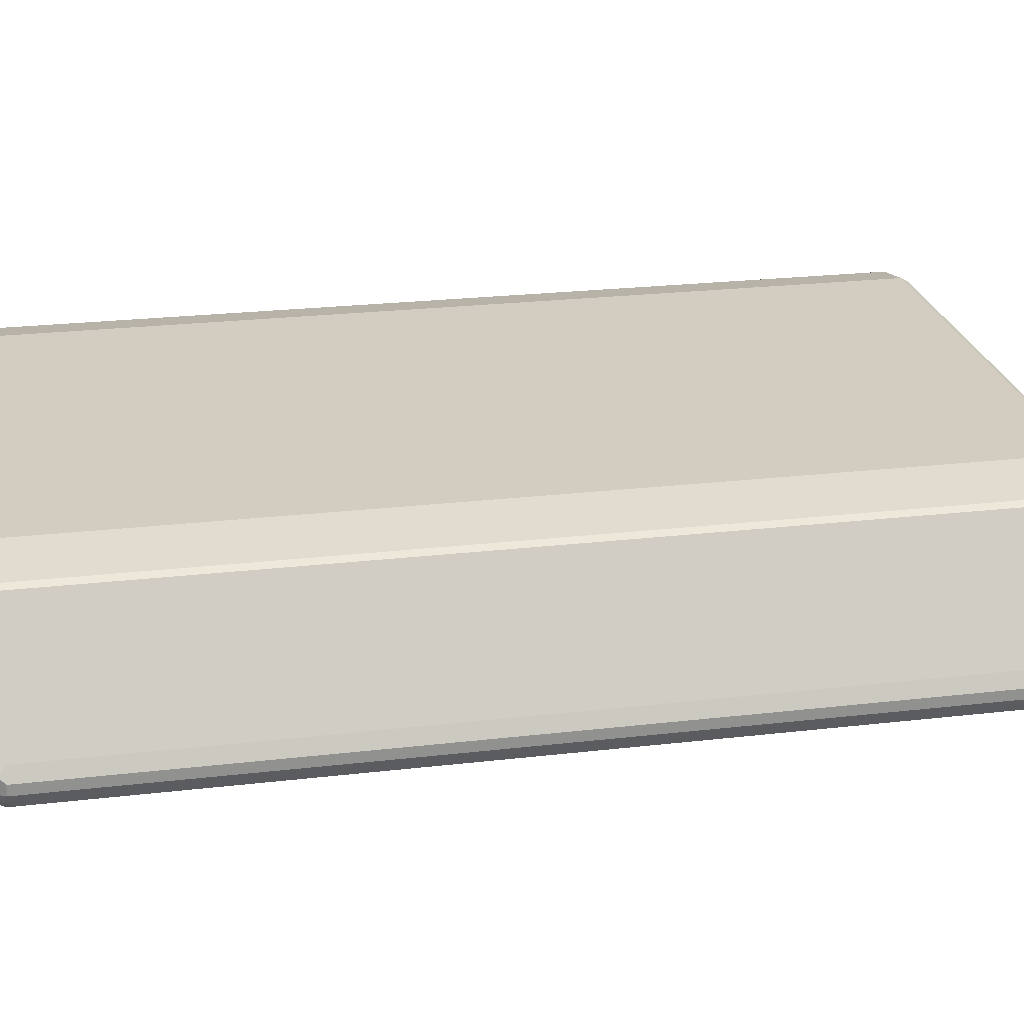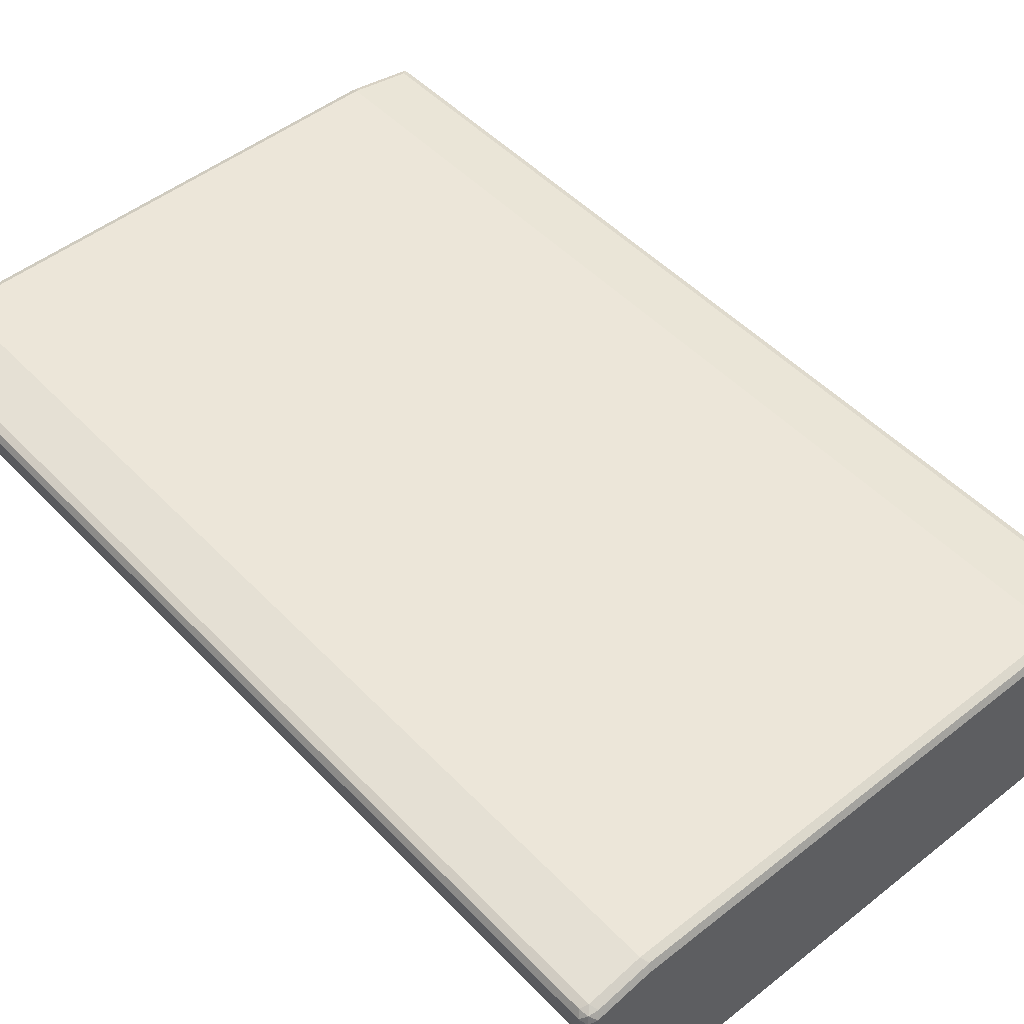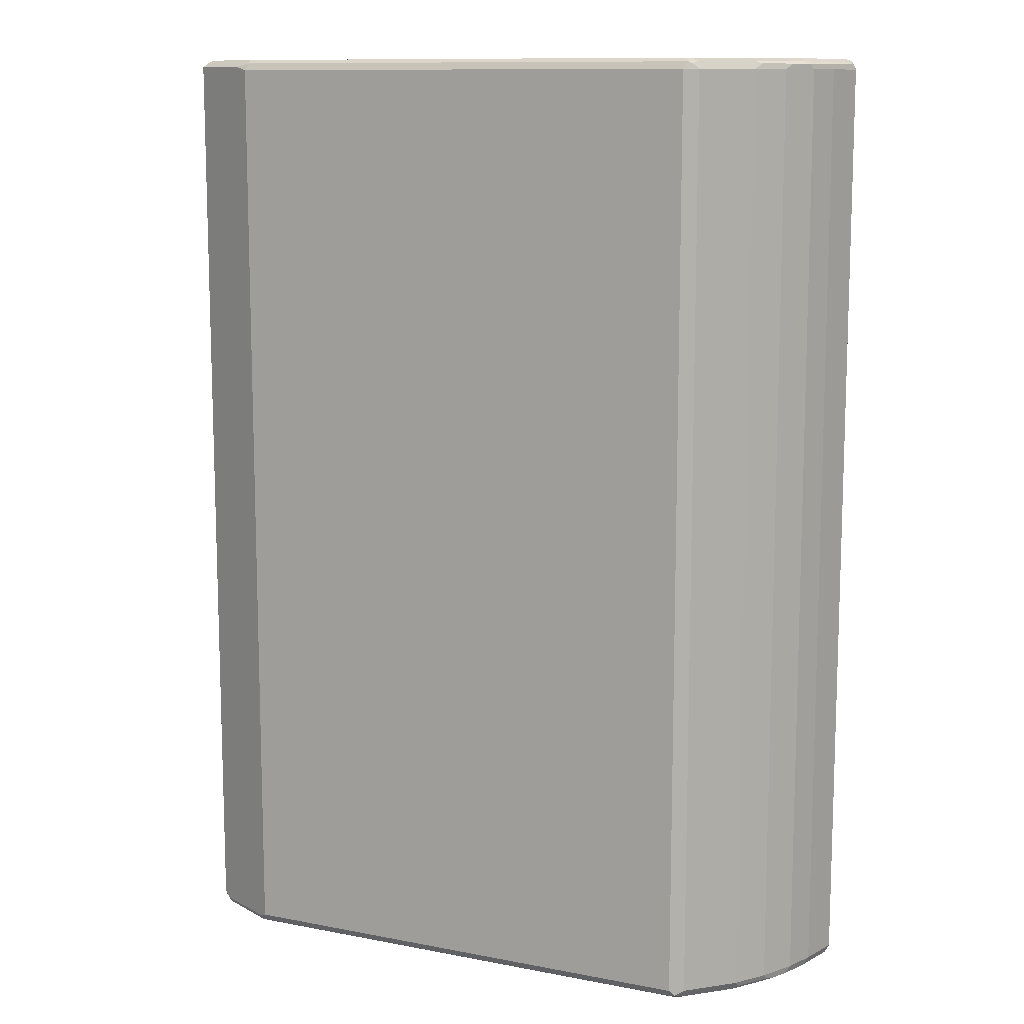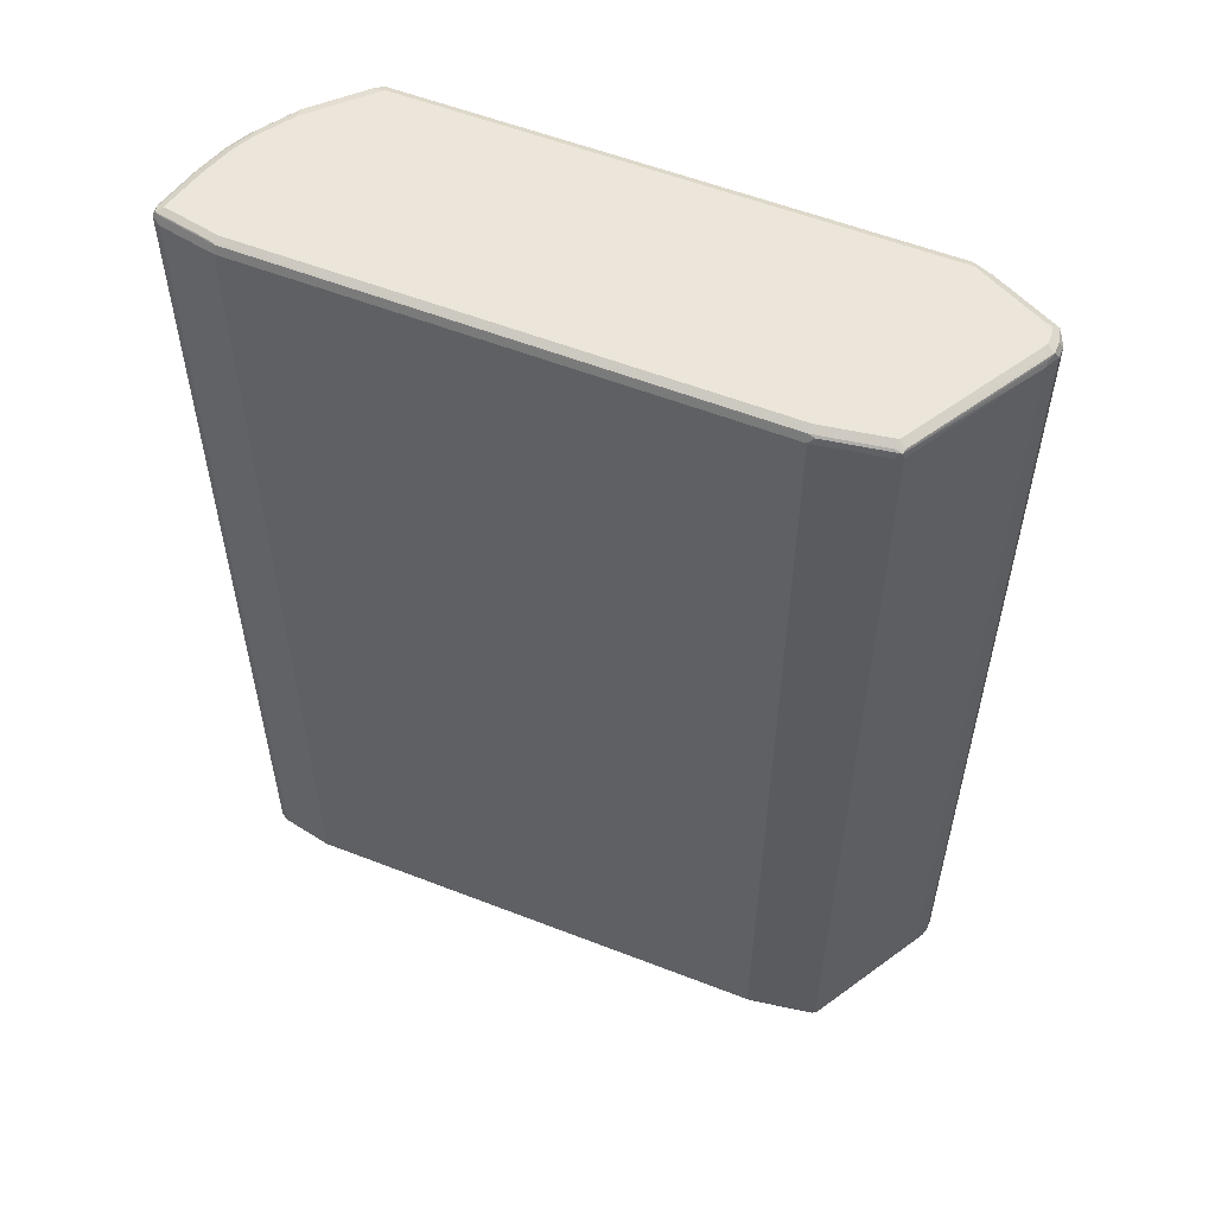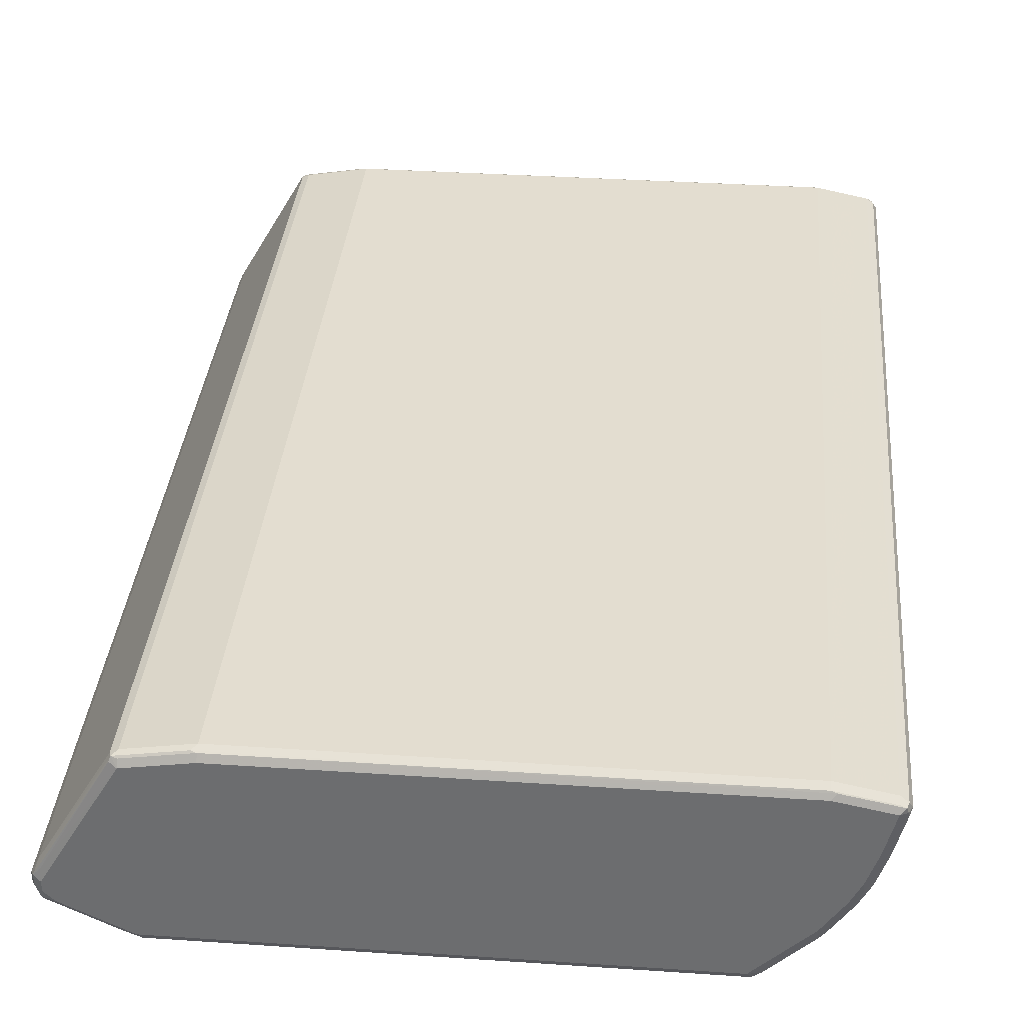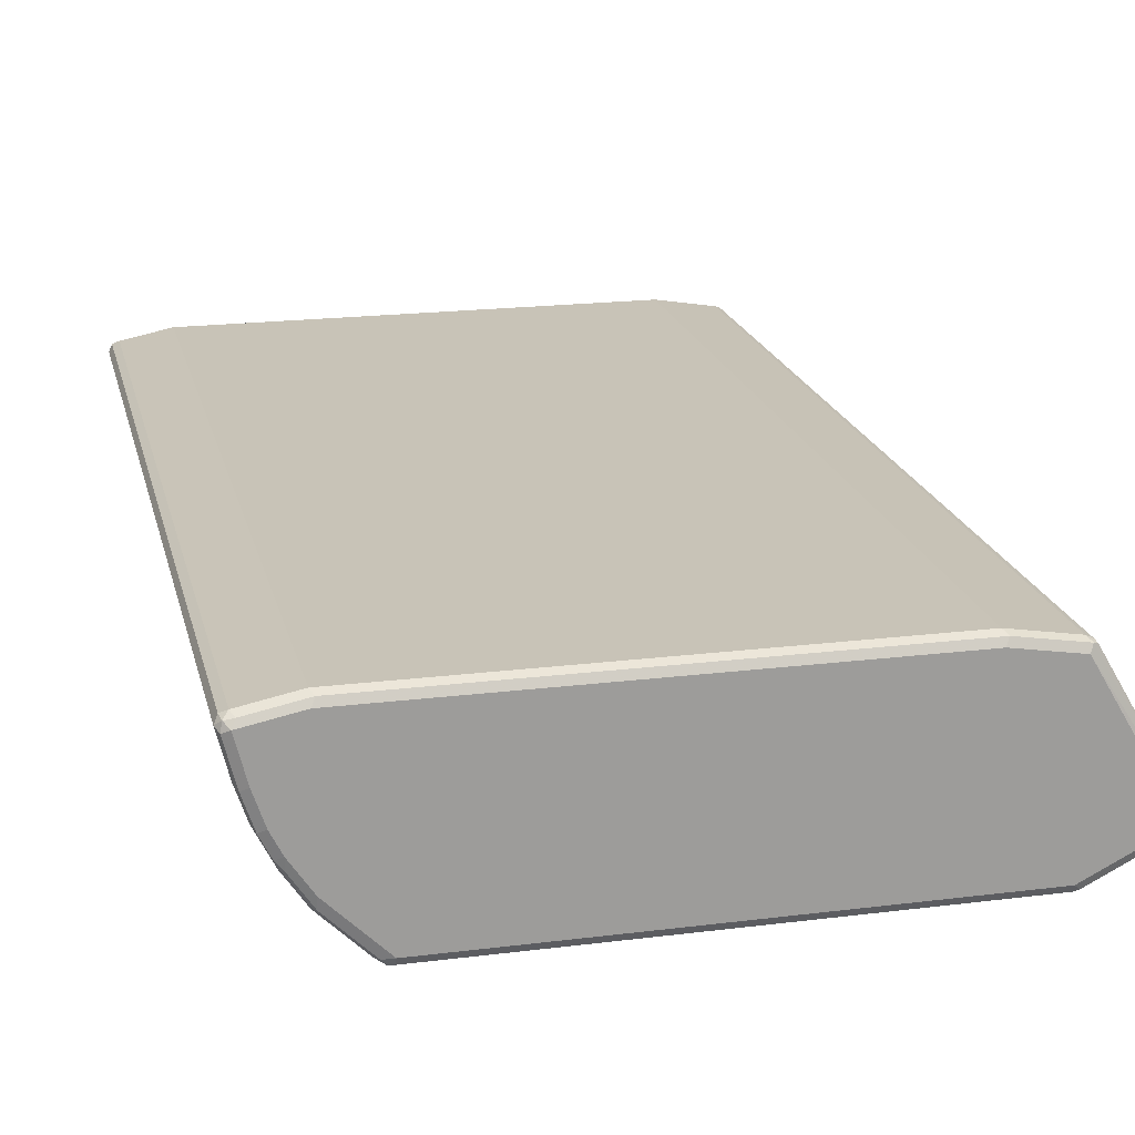
<metadata>
{"format":"obj","ext":"obj","renderer":"f3d","projection":"perspective","resolution":1024,"background":"white","views":[{"elev":24.4,"azim":-100.8,"up":"+Y"},{"elev":49.0,"azim":138.8,"up":"+Y"},{"elev":11.3,"azim":25.2,"up":"+Z"},{"elev":56.2,"azim":-157.8,"up":"+Z"},{"elev":35.5,"azim":5.1,"up":"+Y"},{"elev":19.8,"azim":167.0,"up":"+Y"}]}
</metadata>
<code>
v -0.5694 -0.08627 0.7762
v -0.5578 -0.1093 0.782
v -0.5607 -0.09488 0.785
v -0.5636 -0.08049 0.7877
v -0.5694 -0.06901 0.7762
v -0.5694 -0.08627 -0.7762
v -0.5118 -0.1323 0.7705
v -0.4543 -0.161 0.782
v -0.5089 -0.1294 0.785
v -0.5434 -0.1121 0.785
v -0.5492 -0.1006 0.7907
v -0.5521 -0.08627 0.7937
v -0.5578 -0.1093 -0.7705
v -0.5636 -0.06323 0.7877
v -0.5607 -0.05607 0.785
v -0.5636 -0.05749 0.7762
v -0.565 -0.06036 -0.785
v -0.5694 -0.06901 -0.7762
v -0.5636 -0.08627 -0.7877
v -0.5607 -0.09488 -0.7893
v -0.5636 -0.09775 -0.782
v -0.5118 -0.1323 -0.782
v -0.4313 -0.1725 0.7762
v -0.4399 -0.1639 0.785
v -0.4543 -0.161 -0.7705
v -0.4658 -0.138 0.7937
v -0.5348 -0.1035 0.7937
v -0.5521 -0.06901 0.7937
v -0.5463 -0.115 -0.782
v -0.5521 -0.04958 0.7893
v -0.4427 0.1438 0.7877
v -0.4399 0.1509 0.785
v -0.5578 -0.046 0.7762
v -0.5578 -0.046 -0.7762
v -0.4442 0.1466 -0.785
v -0.5542 -0.05175 -0.7893
v -0.5636 -0.06901 -0.7877
v -0.5521 -0.06901 -0.7937
v -0.5521 -0.08627 -0.7937
v -0.5434 -0.1121 -0.7893
v -0.5089 -0.1294 -0.7893
v -0.4399 -0.1639 -0.7893
v -0.4427 -0.1668 -0.782
v -0.4313 -0.1725 -0.7762
v 0.3795 -0.1725 0.7762
v -0.4256 -0.1668 0.7877
v -0.4313 -0.1553 0.7937
v -0.4313 0.138 0.7937
v -0.4427 0.1495 0.7762
v -0.4313 0.1495 0.7877
v -0.3364 0.1682 0.785
v -0.4313 0.1553 0.7762
v -0.4313 0.1553 -0.7762
v -0.4427 0.1495 -0.7762
v -0.4371 0.1495 -0.7877
v -0.4313 0.138 -0.7937
v -0.5348 -0.1035 -0.7937
v -0.4658 -0.138 -0.7937
v -0.4313 -0.1553 -0.7937
v 0.3795 -0.1553 -0.7937
v 0.3795 -0.1668 -0.7877
v -0.4313 -0.1668 -0.7877
v 0.3881 -0.1682 -0.785
v 0.3795 -0.1725 -0.7762
v 0.4025 -0.161 0.7762
v 0.3925 -0.1639 0.785
v 0.3852 -0.1668 0.7877
v 0.3795 -0.1553 0.7937
v -0.3277 0.1553 0.7937
v -0.3277 0.1668 0.7877
v 0.4658 0.1668 0.7877
v 0.4658 0.1725 0.7762
v -0.3277 0.1725 0.7762
v -0.3277 0.1725 -0.7762
v -0.3335 0.1668 -0.7877
v -0.3277 0.1553 -0.7937
v 0.3968 -0.138 -0.7937
v 0.3968 -0.1574 -0.7893
v 0.4025 -0.161 -0.7762
v 0.4543 -0.1093 0.7762
v 0.3989 -0.1553 0.7893
v 0.3968 -0.138 0.7937
v 0.4658 0.1553 0.7937
v 0.4744 0.1639 0.7893
v 0.5521 0.1495 0.7877
v 0.5521 0.1553 0.7762
v 0.4658 0.1725 -0.7762
v 0.46 0.1668 -0.7877
v 0.4658 0.1553 -0.7937
v 0.4658 -0.06901 -0.7937
v 0.4658 -0.08839 -0.7893
v 0.4543 -0.1093 -0.7762
v 0.4715 -0.09201 0.7762
v 0.4679 -0.08627 0.7893
v 0.4335 -0.1208 0.7893
v 0.4658 -0.06901 0.7937
v 0.5521 0.138 0.7937
v 0.5607 0.1466 0.7893
v 0.5636 0.1495 0.782
v 0.5521 0.1553 -0.7762
v 0.5463 0.1495 -0.7877
v 0.5521 0.138 -0.7937
v 0.5003 -0.01723 -0.7937
v 0.5003 -0.03665 -0.7893
v 0.5118 -0.023 -0.7877
v 0.4773 -0.07475 -0.7877
v 0.4744 -0.08194 -0.785
v 0.4715 -0.09201 -0.7762
v 0.506 -0.04023 0.7762
v 0.4787 -0.07762 0.785
v 0.5025 -0.03449 0.7893
v 0.5003 -0.01723 0.7937
v 0.5348 0.06901 0.7937
v 0.5636 0.138 0.7877
v 0.5694 0.138 0.7762
v 0.5636 0.1495 -0.7705
v 0.5607 0.1466 -0.785
v 0.5348 0.06901 -0.7937
v 0.5636 0.1323 -0.7877
v 0.5463 0.06323 -0.7877
v 0.5175 0.01723 -0.7937
v 0.529 0.01148 -0.7877
v 0.5262 0.00429 -0.785
v 0.5118 -0.02874 -0.7762
v 0.5089 -0.03016 -0.785
v 0.506 -0.04023 -0.7762
v 0.5118 -0.02874 0.7762
v 0.5132 -0.02587 0.785
v 0.5196 -0 0.7893
v 0.5175 0.01723 0.7937
v 0.5305 0.008613 0.785
v 0.5463 0.06901 0.7877
v 0.5477 0.06036 0.785
v 0.565 0.1294 0.785
v 0.5521 0.06901 0.7762
v 0.5694 0.138 -0.7762
v 0.5521 0.06901 -0.7762
v 0.5348 0.01723 -0.7762
v 0.5348 0.01723 0.7762
v 0.529 0.01723 0.7877
f 1 2 3
f 1 3 4
f 1 4 14
f 1 14 5
f 1 5 18
f 1 18 6
f 1 6 13
f 1 13 2
f 2 7 8
f 2 8 9
f 2 9 10
f 2 10 27
f 2 27 11
f 2 11 12
f 2 12 3
f 2 13 22
f 2 22 7
f 3 12 4
f 4 12 28
f 4 28 14
f 5 14 15
f 5 15 16
f 5 16 17
f 5 17 18
f 6 18 17
f 6 17 19
f 6 19 20
f 6 20 21
f 6 21 13
f 7 22 25
f 7 25 8
f 8 23 24
f 8 24 9
f 8 25 44
f 8 44 23
f 9 24 26
f 9 26 27
f 9 27 10
f 11 27 12
f 12 27 26
f 12 26 47
f 12 47 68
f 12 68 82
f 12 82 96
f 12 96 112
f 12 112 130
f 12 130 113
f 12 113 97
f 12 97 83
f 12 83 69
f 12 69 48
f 12 48 28
f 13 21 29
f 13 29 22
f 14 30 31
f 14 31 32
f 14 32 15
f 14 28 30
f 15 32 33
f 15 33 16
f 16 33 34
f 16 34 17
f 17 34 35
f 17 35 36
f 17 36 37
f 17 37 19
f 19 37 20
f 20 38 39
f 20 39 40
f 20 40 29
f 20 29 21
f 20 37 38
f 22 29 40
f 22 40 41
f 22 41 42
f 22 42 43
f 22 43 44
f 22 44 25
f 23 45 67
f 23 67 46
f 23 46 24
f 23 44 64
f 23 64 45
f 24 46 47
f 24 47 26
f 28 48 30
f 30 48 31
f 31 48 32
f 32 49 33
f 32 48 50
f 32 50 70
f 32 70 51
f 32 51 73
f 32 73 52
f 32 52 53
f 32 53 54
f 32 54 49
f 33 49 54
f 33 54 34
f 34 54 35
f 35 55 36
f 35 54 53
f 35 53 55
f 36 56 38
f 36 38 37
f 36 55 56
f 38 56 76
f 38 76 89
f 38 89 102
f 38 102 118
f 38 118 121
f 38 121 103
f 38 103 90
f 38 90 77
f 38 77 60
f 38 60 59
f 38 59 58
f 38 58 57
f 38 57 39
f 39 57 40
f 40 57 41
f 41 57 58
f 41 58 42
f 42 58 59
f 42 59 60
f 42 60 61
f 42 61 62
f 42 62 44
f 42 44 43
f 44 62 63
f 44 63 64
f 45 65 66
f 45 66 67
f 45 64 79
f 45 79 65
f 46 67 68
f 46 68 47
f 48 69 70
f 48 70 50
f 51 71 72
f 51 72 73
f 51 70 71
f 52 73 74
f 52 74 53
f 53 74 75
f 53 75 55
f 55 75 76
f 55 76 56
f 60 77 78
f 60 78 61
f 61 78 63
f 61 63 62
f 63 79 64
f 63 78 79
f 65 80 81
f 65 81 66
f 65 79 92
f 65 92 80
f 66 81 67
f 67 81 68
f 68 81 95
f 68 95 82
f 69 83 84
f 69 84 70
f 70 84 71
f 71 85 86
f 71 86 72
f 71 84 98
f 71 98 85
f 72 86 100
f 72 100 87
f 72 87 74
f 72 74 73
f 74 87 88
f 74 88 75
f 75 88 89
f 75 89 76
f 77 90 78
f 78 90 91
f 78 91 92
f 78 92 79
f 80 93 94
f 80 94 95
f 80 95 81
f 80 92 108
f 80 108 93
f 82 95 96
f 83 97 98
f 83 98 84
f 85 98 86
f 86 98 99
f 86 99 116
f 86 116 100
f 87 100 101
f 87 101 88
f 88 101 102
f 88 102 89
f 90 103 104
f 90 104 91
f 91 104 105
f 91 105 106
f 91 106 107
f 91 107 108
f 91 108 92
f 93 109 110
f 93 110 94
f 93 108 126
f 93 126 109
f 94 111 96
f 94 96 95
f 94 110 111
f 96 111 112
f 97 113 132
f 97 132 114
f 97 114 98
f 98 114 115
f 98 115 99
f 99 115 136
f 99 136 116
f 100 116 117
f 100 117 101
f 101 117 102
f 102 117 119
f 102 119 120
f 102 120 118
f 103 121 105
f 103 105 104
f 105 122 123
f 105 123 124
f 105 124 125
f 105 125 107
f 105 107 106
f 105 121 122
f 107 125 126
f 107 126 108
f 109 127 128
f 109 128 110
f 109 126 124
f 109 124 127
f 110 128 111
f 111 129 130
f 111 130 112
f 111 128 131
f 111 131 129
f 113 130 140
f 113 140 132
f 114 132 133
f 114 133 134
f 114 134 115
f 115 134 133
f 115 133 135
f 115 135 137
f 115 137 136
f 116 136 117
f 117 136 119
f 118 120 121
f 119 136 120
f 120 136 137
f 120 137 138
f 120 138 122
f 120 122 121
f 122 138 123
f 123 138 124
f 124 126 125
f 124 138 139
f 124 139 127
f 127 139 131
f 127 131 128
f 129 131 140
f 129 140 130
f 131 139 133
f 131 133 140
f 132 140 133
f 133 139 135
f 135 139 138
f 135 138 137

</code>
